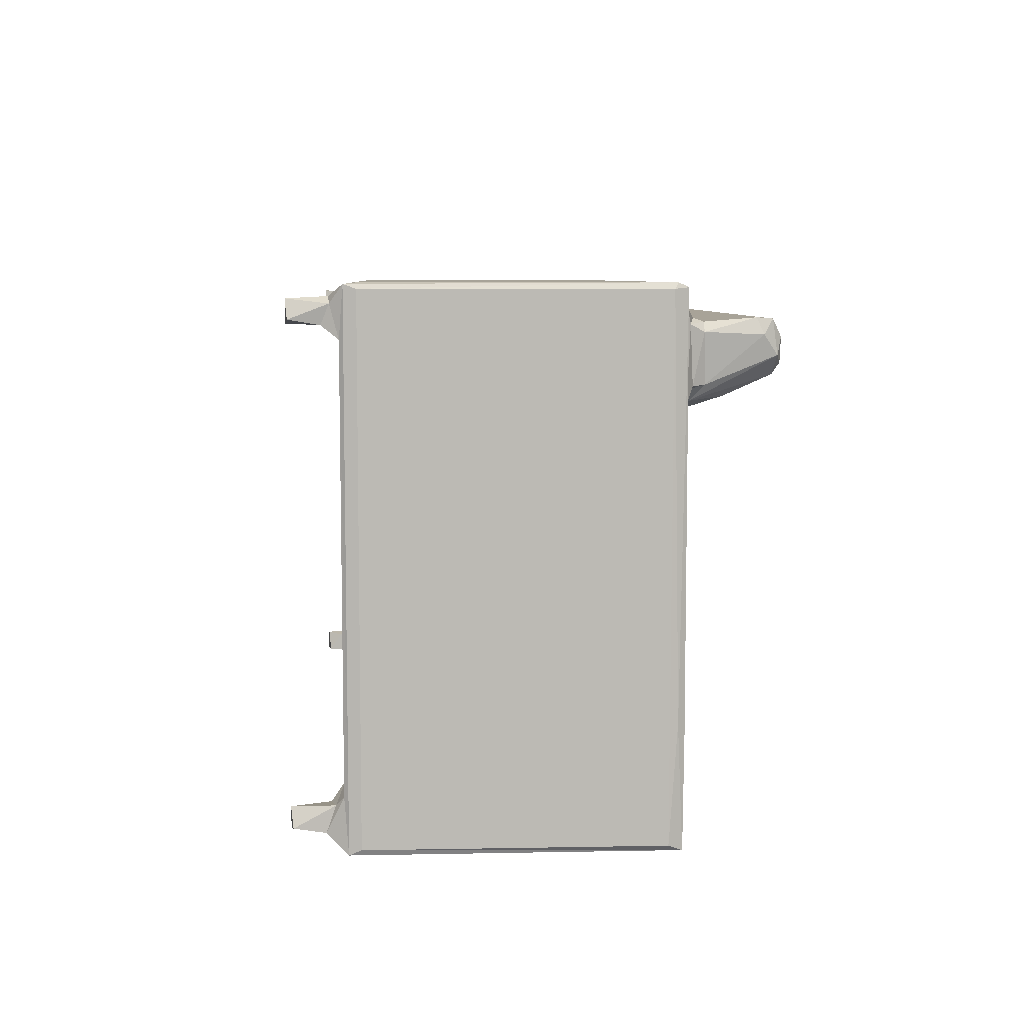
<metadata>
{"format":"obj","ext":"obj","renderer":"f3d","projection":"perspective","resolution":1024,"background":"white","views":[{"elev":6.8,"azim":-93.0,"up":"+Y"}]}
</metadata>
<code>
v -66.32 -75.3 0.4257
v -65.91 -74.45 -0.1131
v -66.51 -74.83 1.439
v -62.09 -75.24 0.3181
v -62.61 -74.02 -0.4362
v -60.06 -75.03 2.158
v -61.03 -73.6 0.1254
v -65.69 -73.21 -3.991
v -64.17 -73.52 -4.237
v -65.06 -71.54 -4.209
v -65.54 -73.65 -1.379
v -63.97 -71.88 -4.141
v -65.45 -71.42 -0.5942
v -66.05 -70.62 0.07433
v -63.31 -73.4 -1.636
v -63.29 -71.64 -1.031
v -61.67 -70.38 0.05019
v -59.73 -74.6 0.4888
v -62.65 -75.46 7.471
v -60.39 -75.28 7.012
v -60.32 -74.87 8.931
v -66.11 -75.32 27.17
v -66.51 -74.82 26
v -60.7 -74.81 11.59
v -61.65 -74.9 13.02
v -61.97 -74.66 13.87
v -62.32 -75.17 17.75
v -61.2 -59.94 13.09
v -60.44 -73.78 12.42
v -60.24 -74.54 12.22
v -60.53 -66.64 12.69
v -60.43 -36.28 0.1091
v -62.33 -61.69 18.07
v -61.94 -60.92 13.95
v -61.58 -60.26 16.58
v -58.42 -61.2 12.81
v -55.88 -58.92 12.84
v -60.32 -60.38 12.84
v -58.37 -59.88 14.3
v -60.3 -59.92 17.41
v -57.26 -58.99 13.48
v -56.6 -56.52 13.26
v -57.92 -58.86 17.27
v -57.57 -57.07 18.06
v -55.46 -56.95 12.92
v -54.71 -55.64 14.22
v -52.14 -53.24 14.08
v -22.3 -74.79 0.8487
v -22.64 -73.79 0.1756
v 10.34 -74.37 0.3286
v -9.073 -73.84 12.53
v -35.23 -73.3 12.57
v 14.33 -75.02 2.087
v -34.7 -66.93 12.8
v 13.6 -69.55 0.122
v -49.63 -51.16 13.35
v -50.6 -51.93 16.91
v -47.86 -51.23 12.89
v -49.19 -51.14 15.91
v -41.36 -51.73 12.96
v -45.75 -51.54 12.9
v 14.87 -74.86 8.897
v 14.49 -75.28 7.058
v 14.69 -74.87 10.51
v -27.79 -51.74 12.94
v -63.18 -75.23 26.56
v -63.72 -75.11 27.18
v -66.42 -64.95 26.69
v -65.99 -66.16 27.28
v -63.63 -61.99 27.2
v -61.49 -60.64 18
v -61.84 -60.41 18.81
v -62.93 -61.49 24.4
v -61.51 -60.28 23.34
v -62.23 -60.09 23.63
v -61.82 -51.59 22.67
v -66.52 -30.39 26.13
v -61.95 -53.99 23.23
v -63.22 -41.88 26.89
v -62.84 -53.15 23.89
v -63.59 -49.14 27.23
v -59.87 -59.72 21.88
v -58.91 -59 20.71
v -59.14 -56.83 22.12
v -57.28 -56.01 19.23
v -58.64 -54.42 23.12
v -60.24 -52.52 22.57
v -57.58 -55.15 21.33
v -54.98 -55.13 17.99
v -55.93 -54.44 21.64
v -53.16 -52.36 21.05
v -51.87 -50.08 22.01
v -57.47 -51.55 22.62
v -66.04 -34.32 0.01938
v -66.33 -30.01 0.3498
v -66.52 -30.38 1.401
v -61.84 -34.49 -0.0001384
v -61.08 -49.68 13.32
v -61.82 -48.66 14.19
v -61.57 -46.56 13.29
v -62 -44.38 14.33
v -62.28 -43.34 17.82
v -60.99 -45.71 13.21
v -60.99 -43.56 12.94
v -61.62 -42.34 13.3
v -60.97 -41.56 14.41
v -60.24 -49.24 13.28
v -59.53 -48.78 13.84
v -60.42 -47.65 12.72
v -59.28 -46.88 13.24
v -59.22 -47.57 17.13
v -59.96 -48.3 19.31
v -60.1 -45.22 14.97
v -60.7 -44.57 13.59
v -60.14 -43.85 14.71
v -59.31 -42.13 13.14
v -59.66 -42.18 14.91
v -60.33 -42.04 16.02
v -65.7 -32.76 -3.992
v -64.09 -33.09 -4.227
v -65.5 -33.19 -1.422
v -65.08 -31.13 -4.185
v -65.73 -31.51 -0.7316
v -64.61 -30.95 -0.8256
v -63.95 -31.46 -4.099
v -63.03 -33.26 -0.8081
v -63.08 -31.36 -1.017
v -61.43 -30.91 -0.03707
v -65.8 -29.88 1.432
v -66.23 -29.89 26.43
v -8.942 -35.91 0.1081
v -47.47 -50.55 13.24
v -46.78 -50.58 13.77
v -45.06 -49.15 14.98
v -43.41 -50.53 12.95
v -44.44 -49.51 13.59
v -44.08 -47.58 14.22
v -42.67 -47.48 13.95
v -44.24 -47.52 16.91
v -43.05 -47.16 15.97
v -40.6 -50.89 13.46
v -41.82 -49.35 14.22
v -40.05 -50.23 14.71
v -39.4 -42.08 13.32
v -6.993 -29.89 1.007
v -7.351 -30.27 0.1198
v -7.04 -29.89 25.96
v -28.77 -50.84 13.62
v -37.19 -45.4 12.91
v -38.38 -45.01 14.08
v -35.03 -44.97 13.38
v -36.55 -46.16 14.87
v -28.81 -50.28 14.66
v -34.96 -45.24 15.98
v -38.55 -42.29 13.08
v -39.08 -42.59 14.19
v -34.62 -42.61 13.01
v -36.66 -41 13.43
v -38.31 -41.24 14.26
v -38.03 -41.21 20.04
v -34.2 -42.48 14.34
v -34.39 -43.7 17.77
v -35.19 -41.22 14.31
v -35.02 -41.41 19.47
v -26.31 -50 13.36
v -26.83 -49.41 14.75
v -24.25 -48.74 12.97
v -25.04 -47.07 14.36
v -25.77 -47.27 16.02
v -61.54 -49.84 18.63
v -62.62 -49.46 21.72
v -62.3 -47.89 17.88
v -62.78 -50.52 23.13
v -61.3 -49.9 21.3
v -60.97 -49.09 17.76
v -62.71 -42.39 21.98
v -66.17 -30.27 27.26
v -64.28 -39.59 27.39
v -62.34 -42.3 19.28
v -61.32 -41.71 18.54
v -61.98 -41.08 22.12
v -60.74 -41.47 22.46
v -61.85 -40.44 26.93
v -62.59 -38.53 27.33
v -63.02 -38.16 28.07
v -61.76 -39.4 27.93
v -60.15 -40.15 27.53
v -60.6 -39.05 30.88
v -62.24 -38.08 29.13
v -60.24 -50.18 22.81
v -55.48 -47.68 22.06
v -61.13 -48.52 18.45
v -59.23 -46.54 18.71
v -58.97 -46.83 17.72
v -58.92 -47.17 21.77
v -57.68 -46.5 23.17
v -59.16 -45.74 21.26
v -57.91 -45.25 23.43
v -54.73 -49.82 22.9
v -55.7 -46.83 22.15
v -56.27 -45.84 23.31
v -54.93 -46.75 21.07
v -53.19 -47.45 22.2
v -54.14 -48.07 22.06
v -52.55 -46.38 22.68
v -52.47 -44.74 25.03
v -60.32 -42.17 22.56
v -60.53 -41.92 18.84
v -59.94 -44.18 22.65
v -59.34 -43.86 25.37
v -60.28 -42.08 26.75
v -60.58 -40.82 26.65
v -57.32 -40.33 27.42
v -57.23 -41.1 26.54
v -50.13 -42.09 26.31
v -46.86 -39.46 30.68
v -61.3 -37.27 34.7
v -55.22 -37.64 34.69
v -63.61 -31.88 27.49
v -63.39 -33.2 27.81
v -62.72 -33.84 29.03
v -62.68 -34.05 33.84
v -61.6 -32.72 28.23
v -61.68 -33.04 29.09
v -62.22 -32.69 33.28
v -9.58 -31.16 27.31
v -10.78 -32.05 27.62
v -62.34 -35.71 34.98
v -61.06 -36.34 35.39
v -61.75 -34.26 35.35
v -62.36 -32.79 34.58
v -41.15 -33.76 35.25
v -46.91 -36.45 35.39
v -11.62 -32.67 33.22
v -49.78 -50.13 20.55
v -51.71 -47.44 22.87
v -48.11 -48.25 22.12
v -45.65 -48.49 19.97
v -45.92 -47.16 22.71
v -50.54 -45.56 23.88
v -42.91 -40.34 27.52
v -43.84 -44.41 25.36
v -43.83 -41.15 26.53
v -42.9 -46.83 20.04
v -44.77 -46.79 21.12
v -43.15 -46.06 21.35
v -44.03 -45.59 23.48
v -42.1 -46.21 23.5
v -40.68 -49.3 18.67
v -41.45 -47.84 22.38
v -41.74 -45.14 24.03
v -39.53 -44.61 23.88
v -43.67 -42.12 26.59
v -38.56 -42.35 26.72
v -40.11 -44.17 25.23
v -38.26 -40.03 27.52
v -39.21 -38.94 31.16
v -46.65 -38.12 33.91
v -39.01 -37.3 34.71
v -7.091 -30.16 27.12
v -11.13 -32.84 34.59
v -36.99 -36.52 35.2
v -35.56 -35.82 35.41
v -37.4 -49.48 20.11
v -35.3 -48.58 22.01
v -37.55 -45.69 19.26
v -34.93 -45.67 17.29
v -39 -44.78 19.69
v -39.14 -44.85 23.04
v -38.11 -46.27 23.09
v -35.3 -45.71 20.85
v -31.71 -50.09 17.45
v -31.32 -49.2 20.76
v -27.43 -48.08 22.26
v -34.25 -44.77 17.15
v -34.96 -46.62 22.98
v -34.34 -45.35 22.8
v -32.49 -45.4 22.97
v -38.69 -44.13 18.82
v -38.9 -42.26 18.69
v -37.97 -40.86 22.86
v -36.73 -40.94 19.1
v -35.63 -40.98 22.01
v -34.46 -42.86 21.2
v -34.04 -44.19 23.6
v -37.87 -40.16 25.98
v -36.82 -40.24 24.51
v -37.08 -39.77 27.22
v -36.98 -39.04 29.43
v -34.04 -43.23 25.61
v -35.53 -40.35 25.95
v -34.26 -42.03 26.73
v -31.15 -44.3 25.28
v -34.77 -40.19 27.57
v -32 -40.19 27.85
v -27.1 -48.78 20.01
v -25.73 -46.7 21.13
v -25 -46.55 20.43
v -25.74 -45.98 23.61
v -30.58 -45.41 23.72
v -26.16 -41.61 26.54
v -25.8 -40.46 27.55
v -21.09 -39.53 30.55
v -23.9 -45.37 23.91
v -36.91 -37.77 33.02
v -34.56 -37.65 34.34
v -21.28 -37.87 34.42
v -11.24 -32.71 28.19
v -11.81 -33.04 29.09
v -11.08 -34.52 35.35
v -21.59 -36.6 35.37
v -12.24 -33.44 35.09
v 9.893 -72.7 0.1245
v -0.7295 -66.74 12.77
v 14.28 -34.92 0.1102
v 0.7373 -57.63 12.9
v -16.71 -48.61 12.94
v -13.68 -48.02 12.94
v 15.36 -74.62 12.05
v 14.61 -47.41 12.8
v 14.76 -74.65 0.6767
v 11.87 -73.5 -0.9253
v 14.48 -73.54 -1.014
v 15.22 -73.43 1.064
v 12.67 -73.44 -3.982
v 12.46 -71.71 -2.755
v 14.25 -73.49 -4.263
v 13.38 -71.53 -4.172
v 14.29 -71.53 -0.9778
v 11.94 -71.62 -0.7069
v 14.83 -70.1 0.3232
v 14.42 -71.98 -4.075
v 14.64 -73.71 12.39
v 14.62 -64.13 12.72
v 15.25 -74.58 6.254
v 15.65 -73.82 8.845
v 15.67 -73.79 11.48
v 15.4 -51.28 12.48
v 15.24 -31.43 5.989
v 15.67 -31.23 9.118
v 15.63 -31.63 11.64
v -14.62 -47.19 13.76
v -14.76 -46.59 14.98
v -18.68 -46.99 17.03
v -13.77 -46.25 14.82
v -11.2 -45.93 12.91
v -12.06 -45.28 13.39
v -12.91 -44.68 15.45
v -13.2 -42.13 13.11
v -13.04 -42.51 13.76
v -10.68 -40.85 12.84
v -11.96 -40.81 14.46
v -11.62 -39.93 14.23
v -11.06 -36.48 13.44
v -6.284 -31.69 0.1149
v 10.49 -34.71 0.1088
v 13.81 -38.32 12.66
v -4.916 -30.73 0.774
v 10.05 -31.73 0.1275
v 12.41 -30.97 0.4395
v 14.51 -30.71 1.438
v -9.56 -35.95 12.7
v -9.591 -34.54 13.28
v -10.37 -34.9 14.86
v -5.275 -35.47 12.67
v -6.845 -34.44 13.45
v -9.249 -33.76 21.83
v -5.947 -34.05 13.33
v -4.527 -31.68 12.5
v -5.642 -31.04 13.26
v -6.008 -30.29 13.49
v -4.755 -30.69 6.472
v -4.131 -30.88 11.89
v 13.99 -32.11 12.42
v 14.8 -30.84 11.35
v 15.19 -31.69 0.7658
v 12.03 -33.17 -0.9028
v 11.81 -31.67 -0.7854
v 12.79 -32.82 -4.238
v 12.46 -31.22 -2.698
v 14.25 -33.09 -4.189
v 14.42 -33.22 -0.9169
v 13.37 -31.1 -4.175
v 14.37 -31.24 -0.8234
v 14.42 -31.54 -4.075
v 15.3 -31.2 12.17
v -18.62 -45.34 23.62
v -15.62 -44.16 25.27
v -19.58 -41.94 26.42
v -19.51 -41.21 26.48
v -18.38 -40.36 27.58
v -12.85 -42.07 26.66
v -15.45 -46.25 18.61
v -14.77 -44.76 23.92
v -13.09 -43.63 22.29
v -13.1 -43.53 24.66
v -12.54 -41.17 23.82
v -11.5 -39 25.42
v -12.31 -39.83 27.77
v -12.74 -38.48 32.05
v -11.95 -37.12 34.58
v -10.91 -35.14 21.43
v -10.95 -34.85 26.98
v -12.01 -36.31 35.29
v -6.323 -33.64 21.15
v -5.79 -32.73 20.96
v -6.125 -30.21 25.83
v -6.329 -33.08 26.68
v -9.759 -33.26 26.98
v -10.96 -33.65 28.38
v -7.321 -32.78 27.22
f 1 2 5
f 1 5 4
f 4 5 7
f 8 10 9
f 8 9 11
f 10 12 9
f 11 13 8
f 2 1 11
f 8 13 10
f 11 1 14
f 11 14 13
f 9 12 15
f 9 15 11
f 12 16 15
f 10 16 12
f 11 5 2
f 11 15 5
f 10 13 16
f 13 17 16
f 5 17 7
f 15 16 5
f 5 16 17
f 13 14 17
f 4 18 6
f 4 7 18
f 1 4 19
f 4 6 19
f 1 22 3
f 19 21 24
f 19 24 25
f 1 19 22
f 19 25 27
f 25 28 26
f 19 6 20
f 19 20 21
f 25 30 29
f 25 24 30
f 25 29 31
f 25 31 28
f 28 34 26
f 34 35 33
f 34 28 35
f 36 31 37
f 28 31 38
f 38 31 36
f 39 28 38
f 39 40 28
f 38 36 39
f 36 41 39
f 36 37 41
f 41 37 42
f 39 44 43
f 39 41 44
f 42 37 45
f 41 42 44
f 42 45 46
f 45 47 46
f 18 48 6
f 18 7 49
f 18 50 48
f 18 49 50
f 30 51 29
f 29 51 52
f 29 52 31
f 52 54 31
f 45 56 47
f 45 37 56
f 47 57 46
f 37 58 56
f 47 59 57
f 31 54 37
f 54 60 37
f 37 61 58
f 37 60 61
f 20 62 21
f 20 63 62
f 21 64 24
f 21 62 64
f 7 32 55
f 22 23 3
f 25 26 27
f 22 19 66
f 19 27 66
f 22 66 67
f 26 33 27
f 23 22 68
f 68 22 69
f 22 67 69
f 26 34 33
f 27 33 66
f 33 35 71
f 33 71 72
f 33 72 73
f 73 72 74
f 69 67 70
f 67 66 70
f 33 73 66
f 73 74 75
f 23 68 77
f 75 78 73
f 73 79 66
f 78 80 73
f 73 80 79
f 76 80 78
f 69 70 81
f 70 66 81
f 81 66 79
f 71 35 40
f 71 40 72
f 40 82 72
f 40 39 82
f 72 82 74
f 35 28 40
f 39 43 82
f 82 43 83
f 83 84 82
f 74 82 84
f 43 84 83
f 43 44 84
f 44 85 84
f 84 86 87
f 85 88 84
f 86 84 88
f 44 42 85
f 42 89 85
f 42 46 89
f 85 89 90
f 85 90 88
f 88 90 86
f 90 92 86
f 75 74 78
f 78 74 84
f 78 84 87
f 46 57 89
f 89 57 91
f 89 91 90
f 90 91 92
f 14 1 94
f 14 94 17
f 94 1 95
f 1 3 95
f 95 3 96
f 94 97 17
f 97 32 17
f 17 32 7
f 98 100 99
f 99 100 101
f 99 101 102
f 100 103 101
f 104 105 101
f 101 105 102
f 98 99 107
f 98 109 100
f 98 107 109
f 109 107 110
f 108 112 111
f 107 112 108
f 100 109 103
f 109 110 103
f 110 113 103
f 107 108 110
f 108 111 110
f 104 101 114
f 103 114 101
f 103 113 114
f 114 113 115
f 105 104 116
f 104 114 116
f 114 117 116
f 114 115 117
f 115 118 117
f 105 116 106
f 106 116 117
f 106 117 118
f 119 120 121
f 119 122 120
f 94 95 123
f 121 123 119
f 121 94 123
f 122 123 124
f 119 123 122
f 120 126 121
f 120 125 127
f 120 127 126
f 120 122 125
f 122 127 125
f 122 124 127
f 121 126 94
f 97 94 126
f 126 128 97
f 126 127 128
f 123 95 124
f 124 95 127
f 127 95 128
f 95 130 129
f 96 130 95
f 47 56 59
f 58 132 56
f 56 132 59
f 58 133 132
f 58 61 133
f 133 134 132
f 61 136 133
f 61 135 136
f 133 136 134
f 136 138 137
f 136 135 138
f 136 137 134
f 134 137 139
f 137 138 140
f 61 60 135
f 135 60 141
f 135 141 142
f 142 141 143
f 135 142 138
f 32 97 131
f 97 128 131
f 95 129 145
f 128 95 146
f 129 130 145
f 60 148 141
f 141 148 143
f 149 152 151
f 150 152 149
f 60 65 148
f 148 153 143
f 152 154 151
f 149 155 150
f 150 155 156
f 144 156 155
f 149 157 155
f 155 157 158
f 144 155 159
f 144 159 156
f 156 159 160
f 155 158 159
f 149 151 157
f 151 161 157
f 151 162 161
f 151 154 162
f 158 157 163
f 163 164 158
f 163 157 161
f 65 165 148
f 65 60 167
f 65 167 165
f 148 166 153
f 148 165 166
f 165 168 166
f 168 169 166
f 170 172 171
f 174 173 76
f 171 174 170
f 174 171 173
f 99 172 175
f 99 102 172
f 171 172 79
f 172 176 79
f 77 68 177
f 68 69 177
f 69 178 177
f 76 173 80
f 80 173 79
f 173 171 79
f 69 81 178
f 3 23 96
f 23 77 96
f 172 102 179
f 105 180 102
f 105 106 180
f 179 102 180
f 172 179 176
f 176 179 181
f 179 180 182
f 179 182 181
f 81 79 178
f 176 181 79
f 79 181 183
f 79 184 178
f 184 185 178
f 79 186 184
f 79 183 186
f 186 183 187
f 186 187 188
f 186 189 184
f 99 175 107
f 76 190 174
f 87 86 93
f 87 191 190
f 87 93 191
f 107 175 112
f 175 192 112
f 111 112 193
f 110 194 113
f 110 111 194
f 194 193 113
f 111 193 194
f 170 112 192
f 112 174 195
f 170 174 112
f 112 195 193
f 174 190 196
f 174 196 195
f 193 195 197
f 195 198 197
f 195 196 198
f 93 199 191
f 86 92 199
f 190 200 201
f 190 191 200
f 203 202 204
f 199 204 191
f 200 202 201
f 202 206 201
f 202 205 206
f 87 190 78
f 76 78 190
f 86 199 93
f 190 201 196
f 196 201 198
f 115 113 118
f 113 207 118
f 118 207 208
f 113 193 197
f 197 209 113
f 113 209 207
f 197 198 209
f 106 118 180
f 180 118 208
f 180 207 182
f 180 208 207
f 210 209 198
f 209 210 211
f 209 212 207
f 209 211 212
f 181 182 183
f 183 182 212
f 207 212 182
f 183 212 187
f 211 187 212
f 211 213 187
f 214 213 211
f 187 213 188
f 198 201 210
f 210 206 211
f 201 206 210
f 211 206 215
f 214 211 215
f 213 216 188
f 186 188 217
f 188 218 217
f 188 216 218
f 177 178 219
f 178 220 219
f 178 185 220
f 185 184 189
f 185 189 221
f 185 221 220
f 220 224 223
f 220 221 224
f 221 225 224
f 221 222 225
f 220 223 219
f 96 77 130
f 77 177 130
f 223 227 219
f 219 227 226
f 219 226 177
f 186 228 189
f 186 217 228
f 189 222 221
f 189 228 222
f 228 217 229
f 228 229 230
f 222 231 225
f 228 230 231
f 222 228 231
f 218 229 217
f 230 232 231
f 229 232 230
f 229 233 232
f 224 225 234
f 199 92 236
f 57 235 91
f 91 235 92
f 204 236 203
f 202 203 205
f 57 59 235
f 235 237 92
f 235 239 237
f 92 237 236
f 204 199 236
f 203 236 205
f 205 240 206
f 236 240 205
f 236 237 240
f 237 239 240
f 214 241 213
f 213 241 216
f 206 240 242
f 215 243 214
f 214 243 241
f 59 132 238
f 59 238 235
f 132 134 238
f 137 140 139
f 134 139 238
f 139 140 244
f 235 238 239
f 238 245 239
f 139 245 238
f 139 244 245
f 245 244 246
f 245 248 247
f 245 246 248
f 142 143 249
f 142 250 138
f 138 250 140
f 250 142 249
f 250 244 140
f 250 246 244
f 246 250 248
f 239 242 240
f 245 247 239
f 239 247 242
f 247 248 251
f 248 252 251
f 242 254 206
f 206 254 253
f 215 253 243
f 206 253 215
f 247 255 242
f 247 251 255
f 251 252 255
f 254 256 253
f 242 255 254
f 253 241 243
f 216 241 257
f 253 256 241
f 241 256 257
f 216 258 218
f 216 259 258
f 216 257 259
f 145 130 147
f 177 260 130
f 218 233 229
f 232 261 231
f 218 259 233
f 258 259 218
f 259 262 233
f 225 231 234
f 233 263 232
f 262 263 233
f 143 264 249
f 249 264 250
f 150 266 152
f 152 266 267
f 268 269 266
f 269 270 266
f 264 265 250
f 266 270 271
f 143 272 264
f 143 153 272
f 264 273 265
f 264 272 273
f 273 274 265
f 152 267 154
f 266 271 267
f 270 276 271
f 271 277 267
f 271 276 277
f 276 278 277
f 250 265 248
f 248 270 252
f 269 252 270
f 248 265 276
f 248 276 270
f 150 279 266
f 150 156 279
f 268 266 279
f 280 279 156
f 279 160 268
f 279 280 160
f 268 281 269
f 268 160 281
f 156 160 280
f 159 158 282
f 159 282 160
f 160 282 281
f 282 283 281
f 267 275 154
f 154 275 162
f 162 284 161
f 161 284 164
f 162 275 284
f 284 275 285
f 267 285 275
f 267 277 285
f 164 282 158
f 163 161 164
f 164 283 282
f 164 284 283
f 252 269 254
f 252 254 255
f 269 281 286
f 269 286 254
f 281 287 286
f 281 283 287
f 286 256 254
f 256 289 257
f 286 287 288
f 256 286 288
f 256 288 289
f 285 291 284
f 285 290 291
f 290 292 291
f 277 278 285
f 278 293 285
f 285 293 290
f 292 294 291
f 287 283 291
f 291 288 287
f 284 291 283
f 291 294 288
f 288 294 289
f 292 295 294
f 272 153 296
f 272 296 273
f 273 296 274
f 153 166 296
f 166 169 296
f 296 169 297
f 169 298 297
f 296 299 274
f 296 297 299
f 278 276 300
f 276 265 300
f 265 274 299
f 265 299 300
f 278 300 293
f 290 293 292
f 292 302 295
f 292 301 302
f 299 304 300
f 300 304 293
f 292 293 301
f 295 302 303
f 289 305 257
f 289 294 305
f 305 294 306
f 294 303 306
f 295 303 294
f 303 307 306
f 223 224 308
f 223 308 227
f 308 224 309
f 130 260 147
f 259 257 305
f 305 262 259
f 305 306 262
f 263 310 232
f 262 311 263
f 306 307 262
f 263 311 310
f 232 310 312
f 232 312 261
f 307 311 262
f 224 234 309
f 49 7 313
f 7 55 313
f 6 63 20
f 52 51 54
f 51 314 54
f 6 53 63
f 54 314 316
f 54 316 60
f 60 316 317
f 317 316 318
f 50 49 313
f 48 53 6
f 64 319 24
f 30 319 51
f 24 319 30
f 318 316 320
f 50 321 48
f 48 321 53
f 50 323 321
f 322 326 325
f 325 328 327
f 325 326 328
f 328 326 329
f 50 330 322
f 50 313 330
f 326 322 330
f 313 55 330
f 325 323 322
f 322 323 50
f 325 327 323
f 326 330 329
f 330 331 329
f 330 55 331
f 327 332 323
f 327 328 332
f 328 329 332
f 323 324 321
f 323 331 324
f 332 329 323
f 323 329 331
f 319 333 51
f 51 333 314
f 333 334 314
f 321 324 335
f 321 335 53
f 53 335 63
f 63 335 62
f 335 336 337
f 62 335 64
f 335 337 319
f 64 335 319
f 337 338 319
f 333 338 334
f 333 319 338
f 55 315 331
f 335 324 339
f 314 334 316
f 335 340 336
f 337 341 338
f 334 338 320
f 315 32 131
f 55 32 315
f 60 317 167
f 165 167 168
f 167 317 168
f 317 342 168
f 168 342 343
f 168 343 169
f 343 344 169
f 317 318 342
f 342 345 343
f 318 346 342
f 342 347 345
f 342 346 347
f 347 348 345
f 349 350 347
f 350 348 347
f 347 346 349
f 351 353 352
f 349 351 352
f 349 352 350
f 351 354 353
f 131 128 146
f 146 95 145
f 315 131 355
f 318 320 346
f 346 351 349
f 346 320 351
f 320 357 351
f 131 146 355
f 355 146 358
f 146 145 358
f 315 355 356
f 355 358 360
f 358 361 360
f 351 362 354
f 354 362 363
f 354 363 364
f 351 357 362
f 362 366 363
f 362 365 366
f 363 366 367
f 362 357 365
f 365 368 366
f 365 357 369
f 368 369 370
f 368 365 369
f 358 145 372
f 145 371 372
f 372 371 373
f 371 370 373
f 369 373 370
f 357 374 369
f 358 372 361
f 315 376 331
f 331 376 324
f 316 334 320
f 336 340 337
f 337 340 341
f 324 376 339
f 339 340 335
f 355 359 356
f 355 360 359
f 377 378 379
f 378 380 379
f 379 381 377
f 377 381 382
f 379 380 383
f 383 380 384
f 356 359 377
f 356 377 315
f 380 378 360
f 359 378 377
f 359 360 378
f 315 377 382
f 360 384 380
f 381 385 382
f 379 385 381
f 379 383 385
f 383 384 385
f 315 382 376
f 382 385 384
f 382 384 376
f 360 361 384
f 384 361 376
f 374 386 369
f 372 373 375
f 372 375 361
f 375 373 386
f 369 386 373
f 361 339 376
f 357 320 386
f 320 338 386
f 357 386 374
f 341 386 338
f 339 361 375
f 375 340 339
f 341 340 386
f 375 386 340
f 169 344 298
f 297 298 304
f 298 344 387
f 297 304 299
f 298 387 304
f 304 388 293
f 304 387 388
f 293 389 301
f 301 389 390
f 301 390 302
f 390 391 302
f 293 388 392
f 293 392 389
f 389 391 390
f 302 391 303
f 344 343 393
f 344 394 387
f 344 393 394
f 343 345 393
f 393 345 394
f 348 350 395
f 345 348 395
f 345 395 396
f 394 345 396
f 395 350 397
f 353 398 352
f 350 352 397
f 397 352 398
f 387 394 388
f 389 399 391
f 389 392 399
f 391 399 303
f 396 392 388
f 394 396 388
f 395 397 396
f 397 398 396
f 398 399 396
f 303 399 400
f 396 399 392
f 303 400 307
f 399 398 401
f 353 354 398
f 398 354 402
f 398 402 403
f 398 403 310
f 226 260 177
f 234 231 261
f 307 404 311
f 307 401 404
f 311 404 310
f 398 310 401
f 399 401 400
f 400 401 307
f 401 310 404
f 312 310 261
f 354 364 402
f 364 363 367
f 364 367 402
f 368 406 405
f 366 368 405
f 368 370 406
f 367 366 405
f 370 371 406
f 406 371 407
f 405 406 408
f 402 367 409
f 402 409 403
f 367 408 409
f 403 409 410
f 308 309 410
f 308 410 227
f 410 226 227
f 410 409 226
f 409 408 411
f 409 411 226
f 367 405 408
f 406 407 408
f 408 260 411
f 145 407 371
f 145 147 407
f 226 411 260
f 408 407 260
f 147 260 407
f 403 410 310
f 310 410 261
f 309 234 410
f 234 261 410
f 172 170 192
f 192 175 172
f 204 202 200
f 200 191 204

</code>
